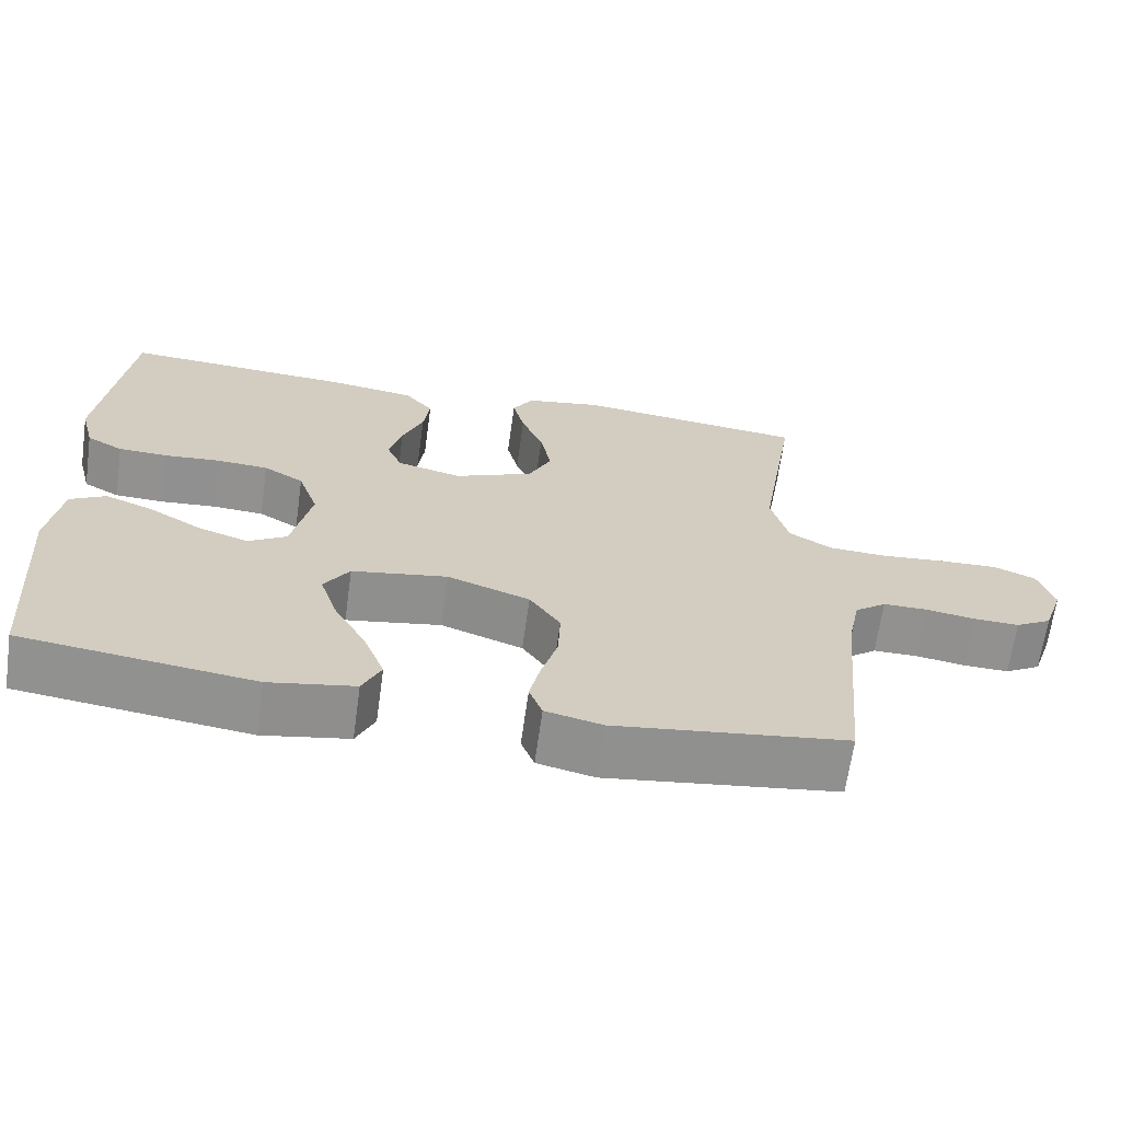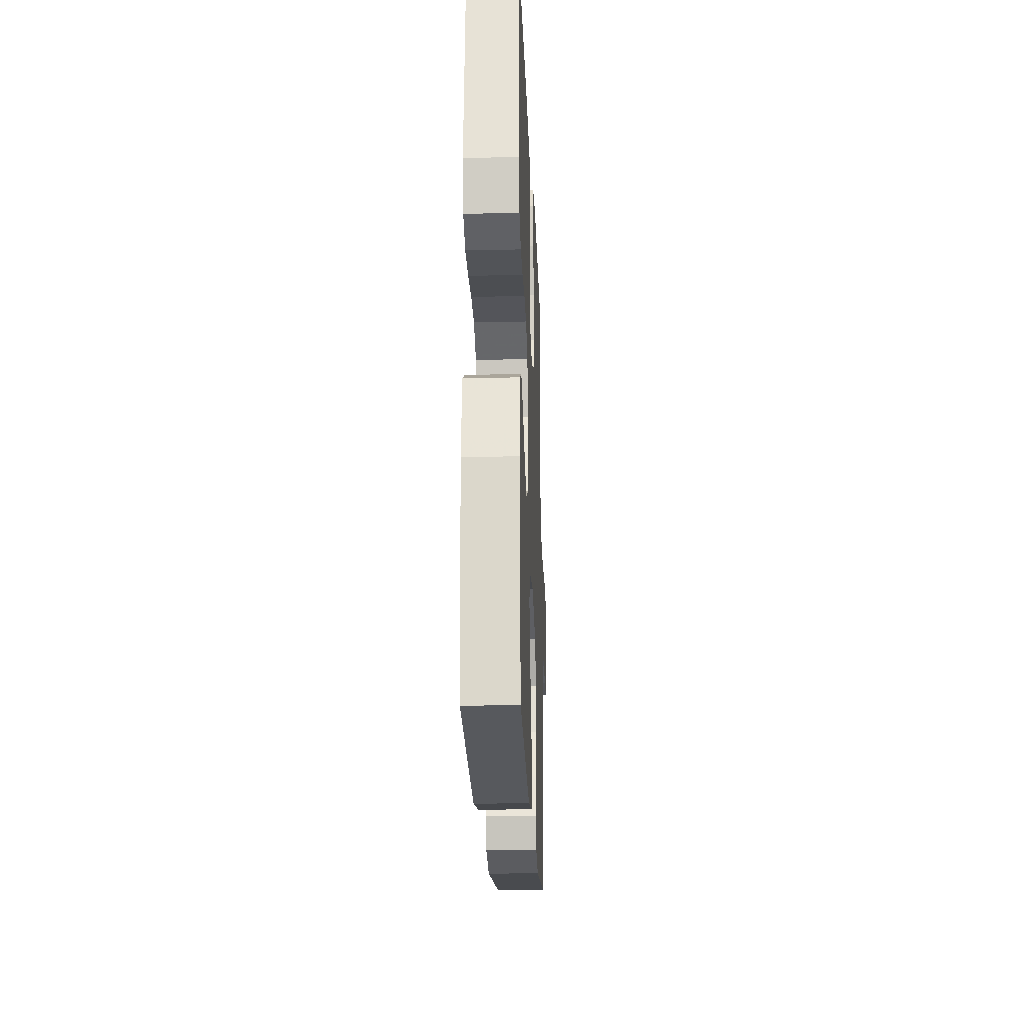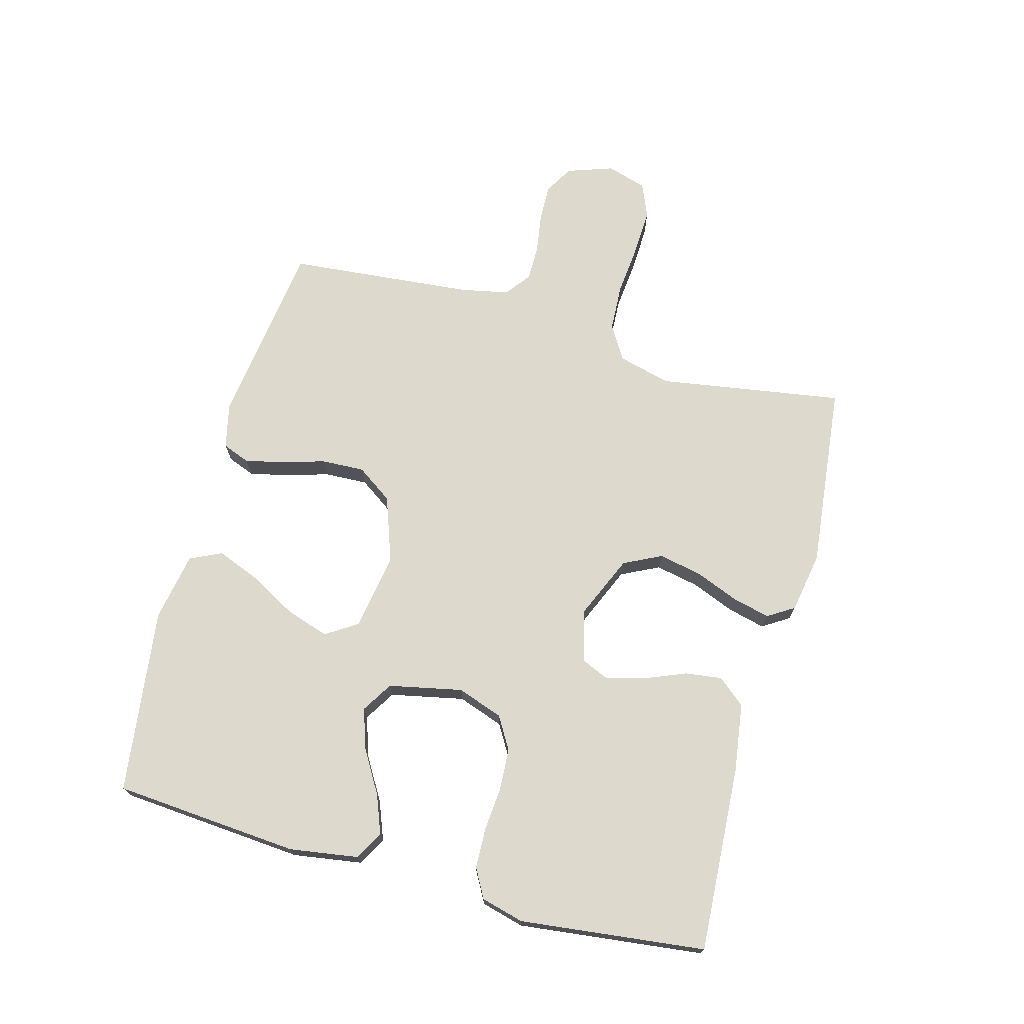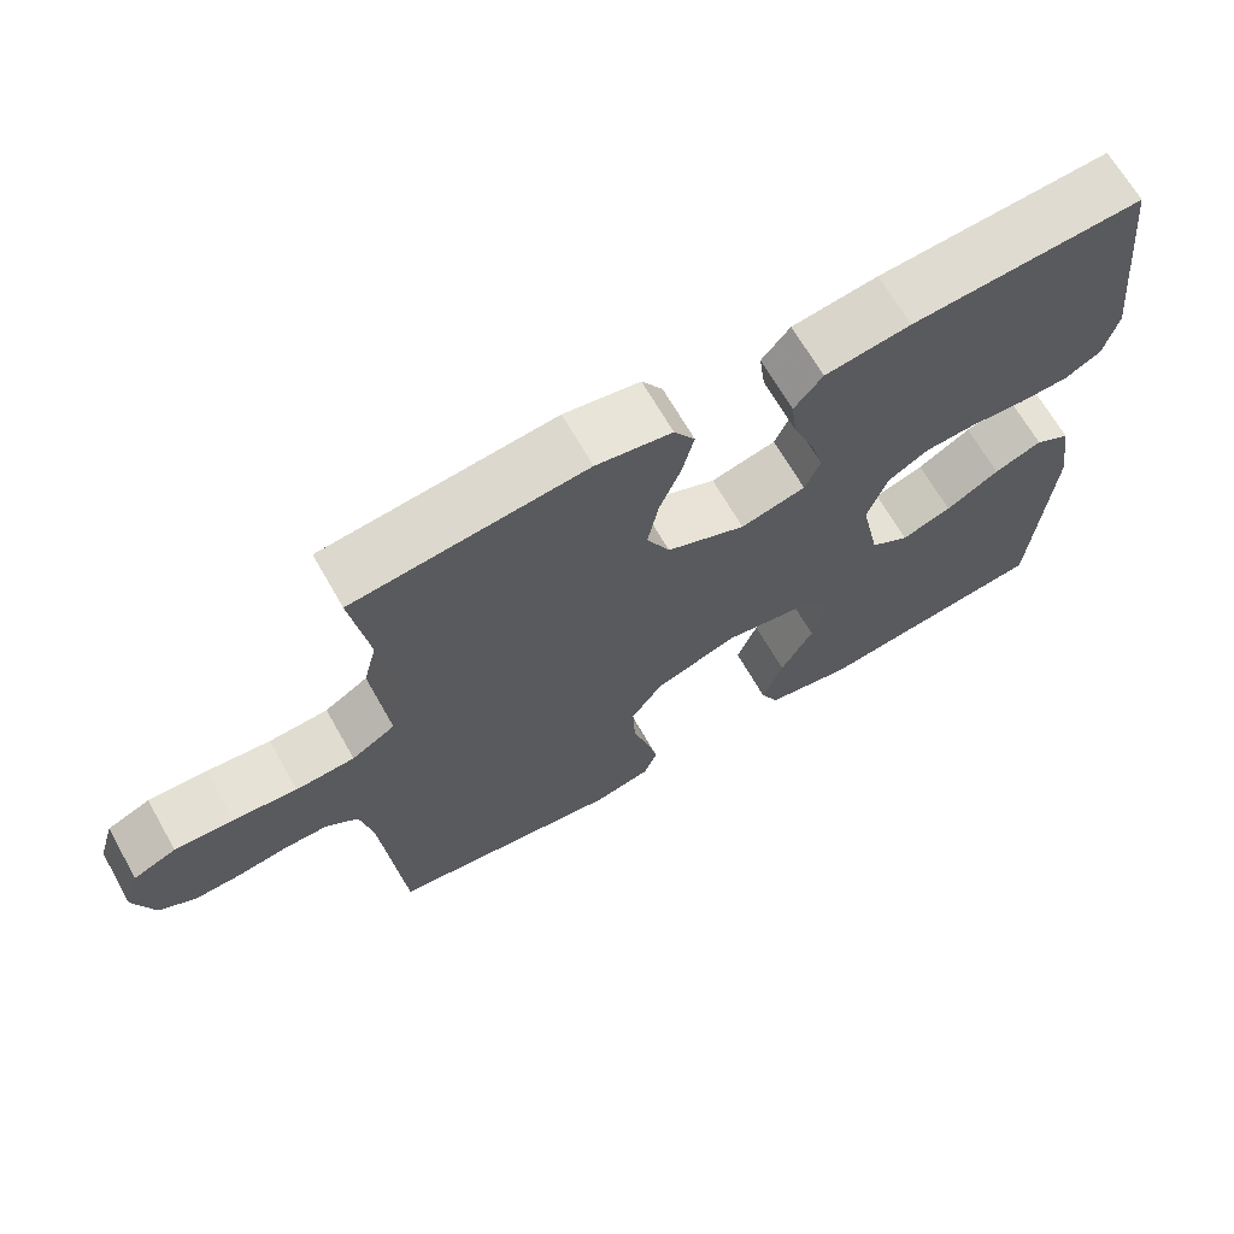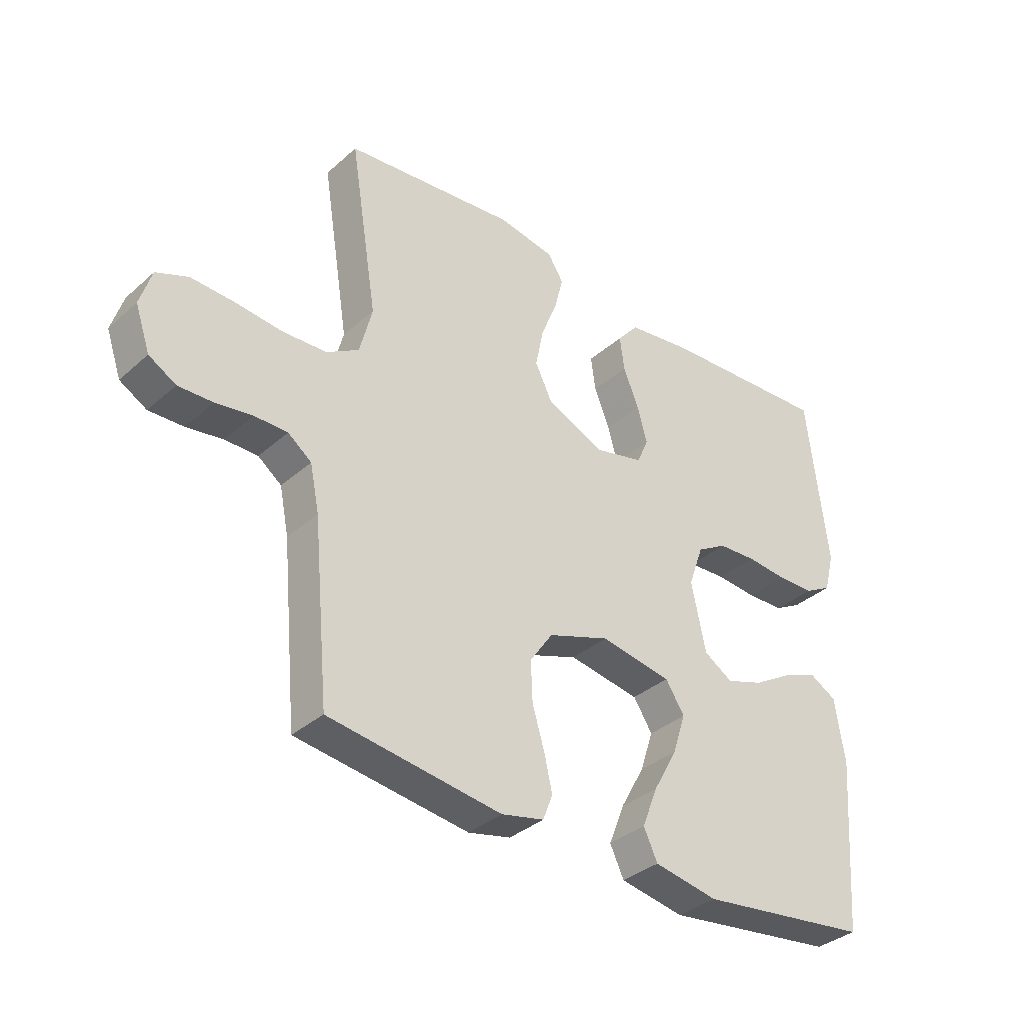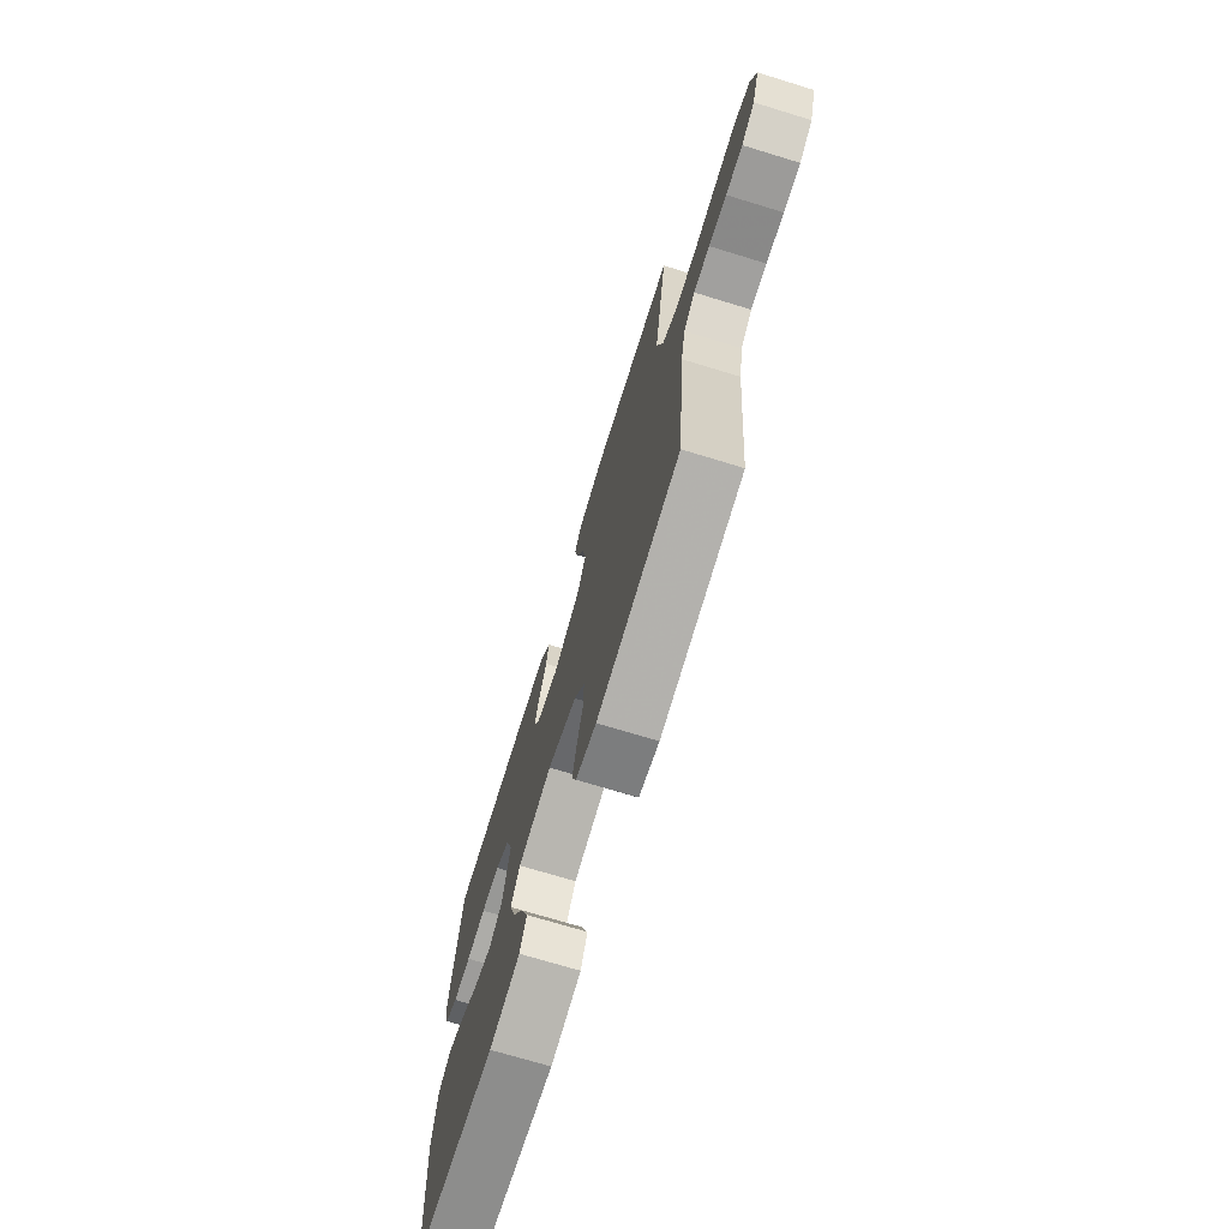
<metadata>
{"format":"obj","ext":"obj","renderer":"f3d","projection":"perspective","resolution":1024,"background":"white","views":[{"elev":-66.1,"azim":-8.0,"up":"+Z"},{"elev":-21.6,"azim":-87.8,"up":"+Z"},{"elev":72.0,"azim":-74.7,"up":"+Y"},{"elev":67.1,"azim":150.4,"up":"+Z"},{"elev":-35.3,"azim":139.2,"up":"+Z"},{"elev":-71.8,"azim":73.0,"up":"+Z"}]}
</metadata>
<code>
v -0.5 0.07 -0.5
v -0.523 0.07 -0.2
v -0.506 0.07 -0.089
v -0.46 0.07 -0.063
v -0.398 0.07 -0.087
v -0.329 0.07 -0.128
v -0.264 0.07 -0.15
v -0.214 0.07 -0.119
v -0.189 0.07 0
v -0.215 0.07 0.074
v -0.267 0.07 0.105
v -0.334 0.07 0.109
v -0.405 0.07 0.103
v -0.47 0.07 0.105
v -0.517 0.07 0.131
v -0.535 0.07 0.2
v -0.5 0.07 0.5
v -0.2 0.07 0.482
v -0.089 0.07 0.466
v -0.052 0.07 0.422
v -0.06 0.07 0.362
v -0.087 0.07 0.296
v -0.104 0.07 0.234
v -0.084 0.07 0.188
v 0 0.07 0.167
v 0.102 0.07 0.211
v 0.132 0.07 0.272
v 0.118 0.07 0.342
v 0.09 0.07 0.412
v 0.075 0.07 0.473
v 0.102 0.07 0.516
v 0.2 0.07 0.533
v 0.5 0.07 0.5
v 0.452 0.07 0.2
v 0.474 0.07 0.115
v 0.53 0.07 0.081
v 0.606 0.07 0.077
v 0.688 0.07 0.085
v 0.764 0.07 0.088
v 0.819 0.07 0.065
v 0.839 0.07 0
v 0.813 0.07 -0.075
v 0.766 0.07 -0.102
v 0.706 0.07 -0.1
v 0.642 0.07 -0.09
v 0.585 0.07 -0.09
v 0.544 0.07 -0.121
v 0.528 0.07 -0.2
v 0.5 0.07 -0.5
v 0.2 0.07 -0.54
v 0.126 0.07 -0.523
v 0.109 0.07 -0.479
v 0.123 0.07 -0.417
v 0.144 0.07 -0.347
v 0.147 0.07 -0.277
v 0.107 0.07 -0.219
v 0 0.07 -0.181
v -0.124 0.07 -0.202
v -0.157 0.07 -0.253
v -0.134 0.07 -0.323
v -0.092 0.07 -0.399
v -0.065 0.07 -0.468
v -0.089 0.07 -0.519
v -0.2 0.07 -0.539
v -0.5 0 -0.5
v -0.523 0 -0.2
v -0.506 0 -0.089
v -0.46 0 -0.063
v -0.398 0 -0.087
v -0.329 0 -0.128
v -0.264 0 -0.15
v -0.214 0 -0.119
v -0.189 0 0
v -0.215 0 0.074
v -0.267 0 0.105
v -0.334 0 0.109
v -0.405 0 0.103
v -0.47 0 0.105
v -0.517 0 0.131
v -0.535 0 0.2
v -0.5 0 0.5
v -0.2 0 0.482
v -0.089 0 0.466
v -0.052 0 0.422
v -0.06 0 0.362
v -0.087 0 0.296
v -0.104 0 0.234
v -0.084 0 0.188
v 0 0 0.167
v 0.102 0 0.211
v 0.132 0 0.272
v 0.118 0 0.342
v 0.09 0 0.412
v 0.075 0 0.473
v 0.102 0 0.516
v 0.2 0 0.533
v 0.5 0 0.5
v 0.452 0 0.2
v 0.474 0 0.115
v 0.53 0 0.081
v 0.606 0 0.077
v 0.688 0 0.085
v 0.764 0 0.088
v 0.819 0 0.065
v 0.839 0 0
v 0.813 0 -0.075
v 0.766 0 -0.102
v 0.706 0 -0.1
v 0.642 0 -0.09
v 0.585 0 -0.09
v 0.544 0 -0.121
v 0.528 0 -0.2
v 0.5 0 -0.5
v 0.2 0 -0.54
v 0.126 0 -0.523
v 0.109 0 -0.479
v 0.123 0 -0.417
v 0.144 0 -0.347
v 0.147 0 -0.277
v 0.107 0 -0.219
v 0 0 -0.181
v -0.124 0 -0.202
v -0.157 0 -0.253
v -0.134 0 -0.323
v -0.092 0 -0.399
v -0.065 0 -0.468
v -0.089 0 -0.519
v -0.2 0 -0.539
f 4 5 6
f 3 4 6
f 2 3 6
f 1 2 6
f 64 1 6
f 63 64 6
f 62 63 6
f 61 62 6
f 60 61 6
f 59 60 6 7
f 58 59 7 8
f 57 58 8 9
f 56 57 9 10
f 52 53 54
f 51 52 54
f 50 51 54
f 49 50 54
f 48 49 54
f 47 48 54 55
f 46 47 55 56
f 43 44 45
f 42 43 45
f 41 42 45
f 40 41 45
f 39 40 45
f 38 39 45
f 37 38 45
f 36 37 45 46
f 46 56 10
f 36 46 10
f 35 36 10
f 32 33 34
f 31 32 34
f 30 31 34
f 29 30 34
f 28 29 34
f 27 28 34 35
f 20 21 22
f 19 20 22
f 18 19 22
f 17 18 22
f 16 17 22
f 15 16 22
f 14 15 22
f 13 14 22
f 12 13 22
f 11 12 22 23
f 10 11 23 24
f 26 27 35
f 25 26 35 10
f 10 24 25
f 70 69 68
f 70 68 67
f 70 67 66
f 70 66 65
f 70 65 128
f 70 128 127
f 70 127 126
f 70 126 125
f 70 125 124
f 71 70 124 123
f 72 71 123 122
f 73 72 122 121
f 74 73 121 120
f 118 117 116
f 118 116 115
f 118 115 114
f 118 114 113
f 118 113 112
f 119 118 112 111
f 120 119 111 110
f 109 108 107
f 109 107 106
f 109 106 105
f 109 105 104
f 109 104 103
f 109 103 102
f 109 102 101
f 110 109 101 100
f 74 120 110
f 74 110 100
f 74 100 99
f 98 97 96
f 98 96 95
f 98 95 94
f 98 94 93
f 98 93 92
f 99 98 92 91
f 86 85 84
f 86 84 83
f 86 83 82
f 86 82 81
f 86 81 80
f 86 80 79
f 86 79 78
f 86 78 77
f 86 77 76
f 87 86 76 75
f 88 87 75 74
f 99 91 90
f 74 99 90 89
f 89 88 74
f 1 65 66 2
f 2 66 67 3
f 3 67 68 4
f 4 68 69 5
f 5 69 70 6
f 6 70 71 7
f 7 71 72 8
f 8 72 73 9
f 9 73 74 10
f 10 74 75 11
f 11 75 76 12
f 12 76 77 13
f 13 77 78 14
f 14 78 79 15
f 15 79 80 16
f 16 80 81 17
f 17 81 82 18
f 18 82 83 19
f 19 83 84 20
f 20 84 85 21
f 21 85 86 22
f 22 86 87 23
f 23 87 88 24
f 24 88 89 25
f 25 89 90 26
f 26 90 91 27
f 27 91 92 28
f 28 92 93 29
f 29 93 94 30
f 30 94 95 31
f 31 95 96 32
f 32 96 97 33
f 33 97 98 34
f 34 98 99 35
f 35 99 100 36
f 36 100 101 37
f 37 101 102 38
f 38 102 103 39
f 39 103 104 40
f 40 104 105 41
f 41 105 106 42
f 42 106 107 43
f 43 107 108 44
f 44 108 109 45
f 45 109 110 46
f 46 110 111 47
f 47 111 112 48
f 48 112 113 49
f 49 113 114 50
f 50 114 115 51
f 51 115 116 52
f 52 116 117 53
f 53 117 118 54
f 54 118 119 55
f 55 119 120 56
f 56 120 121 57
f 57 121 122 58
f 58 122 123 59
f 59 123 124 60
f 60 124 125 61
f 61 125 126 62
f 62 126 127 63
f 63 127 128 64
f 64 128 65 1

</code>
